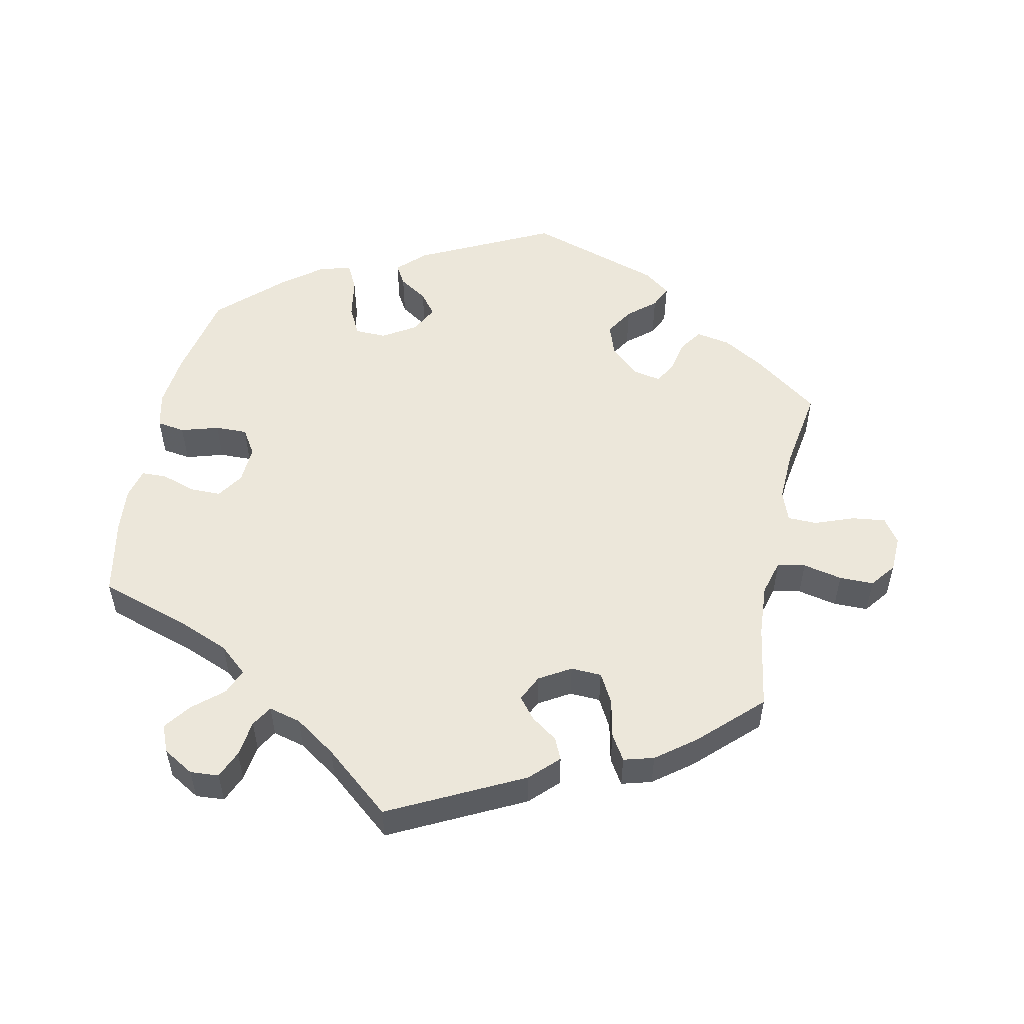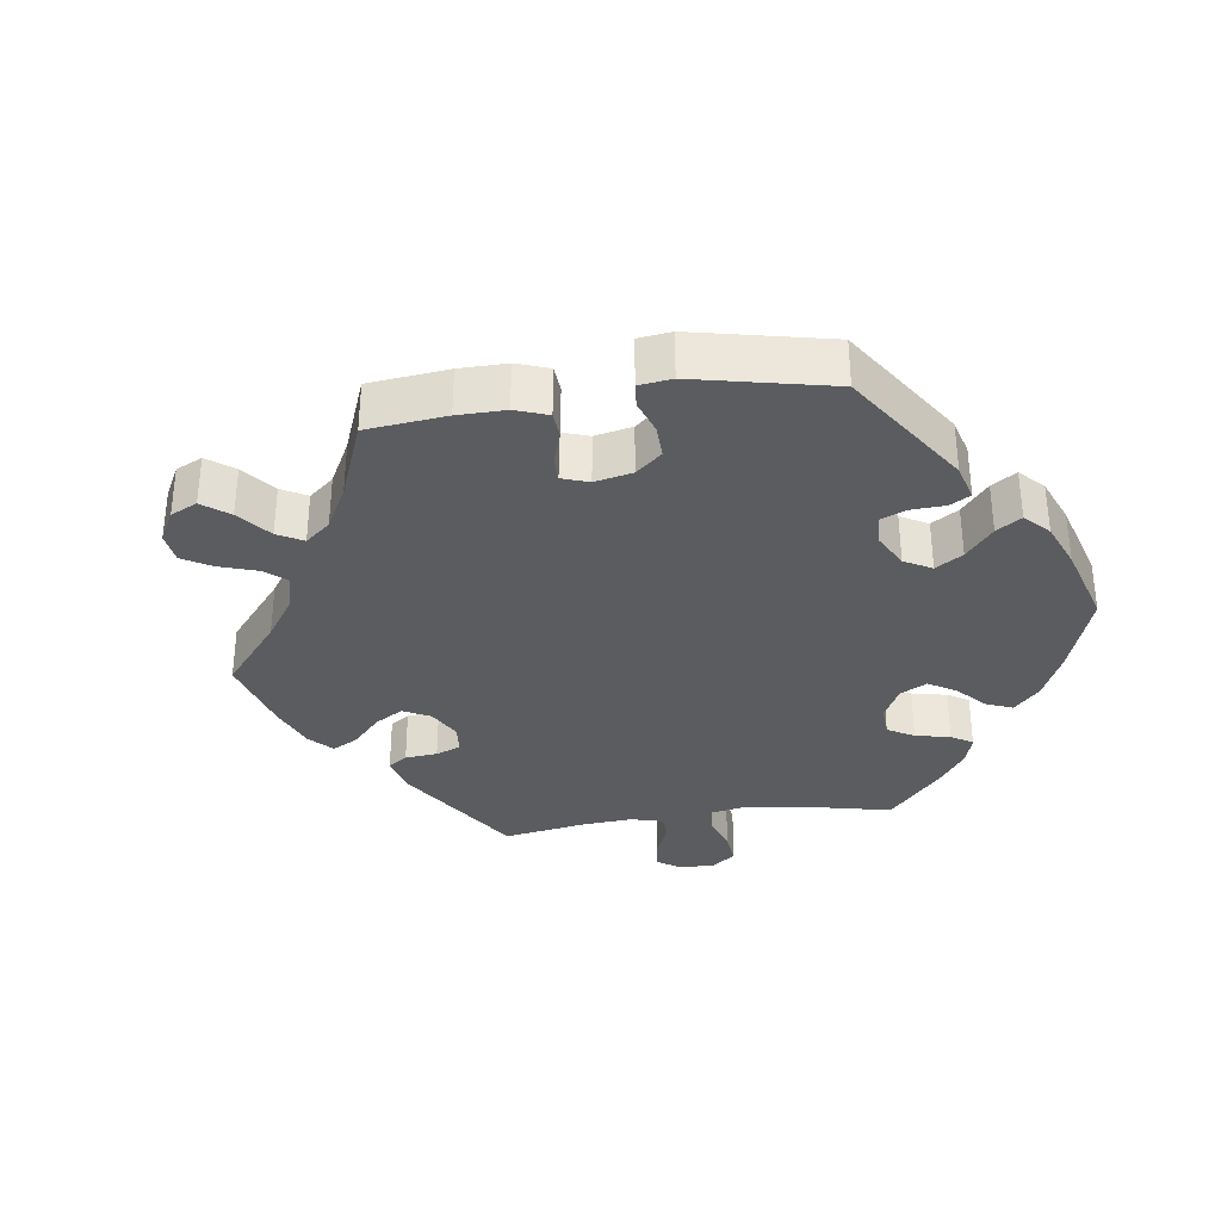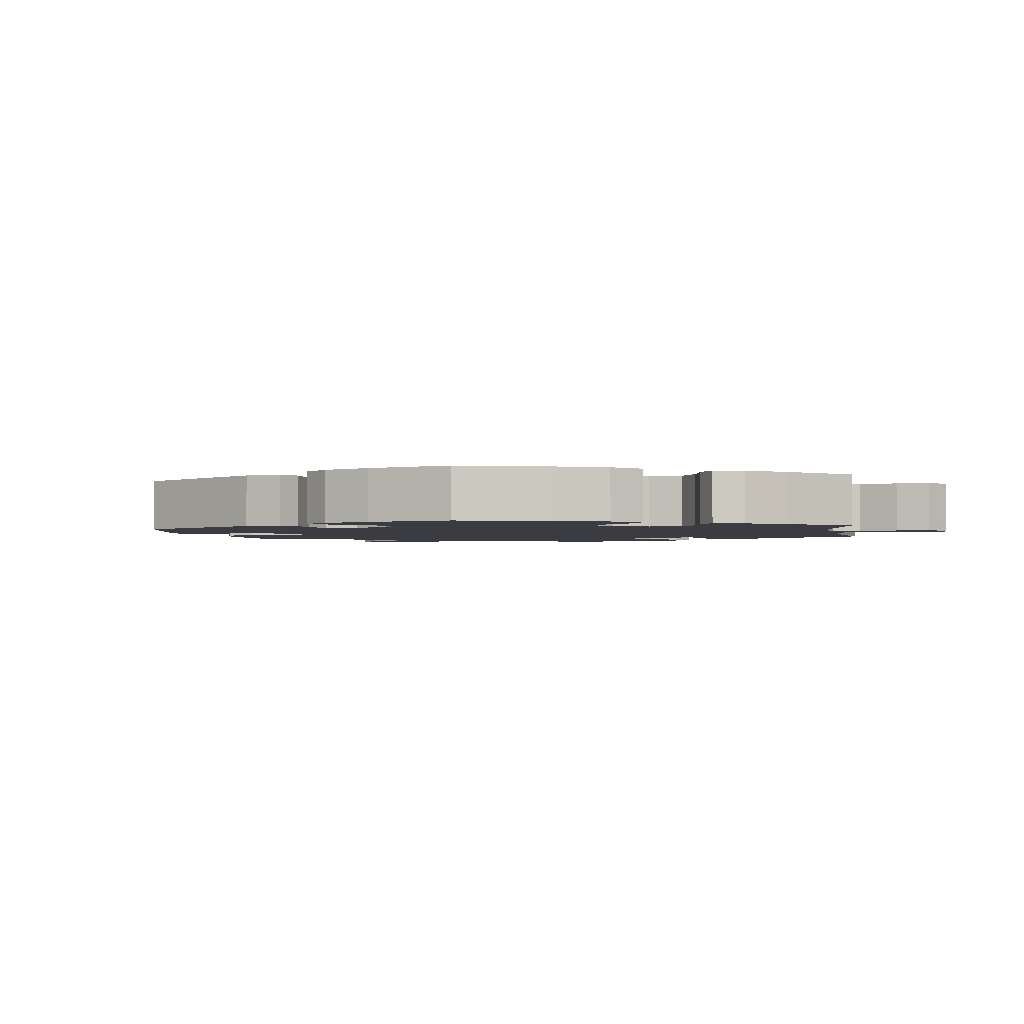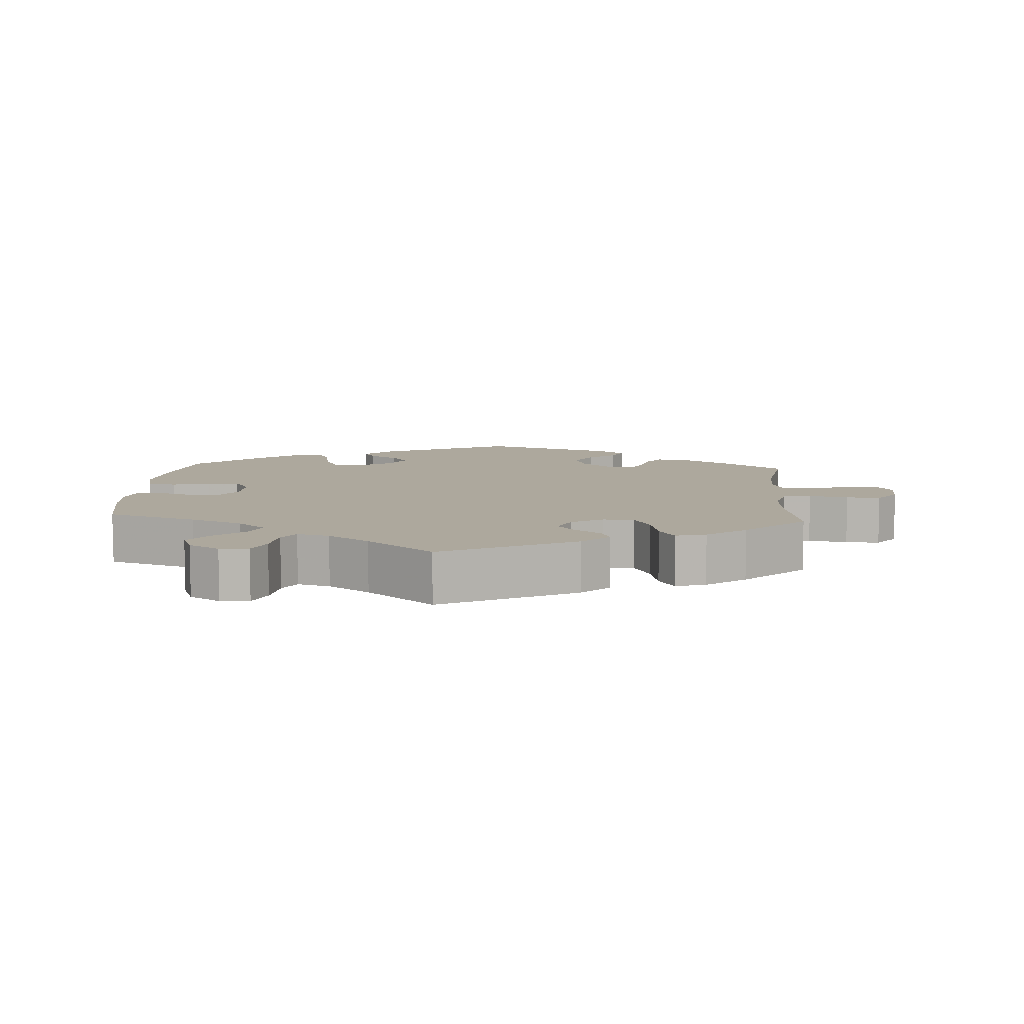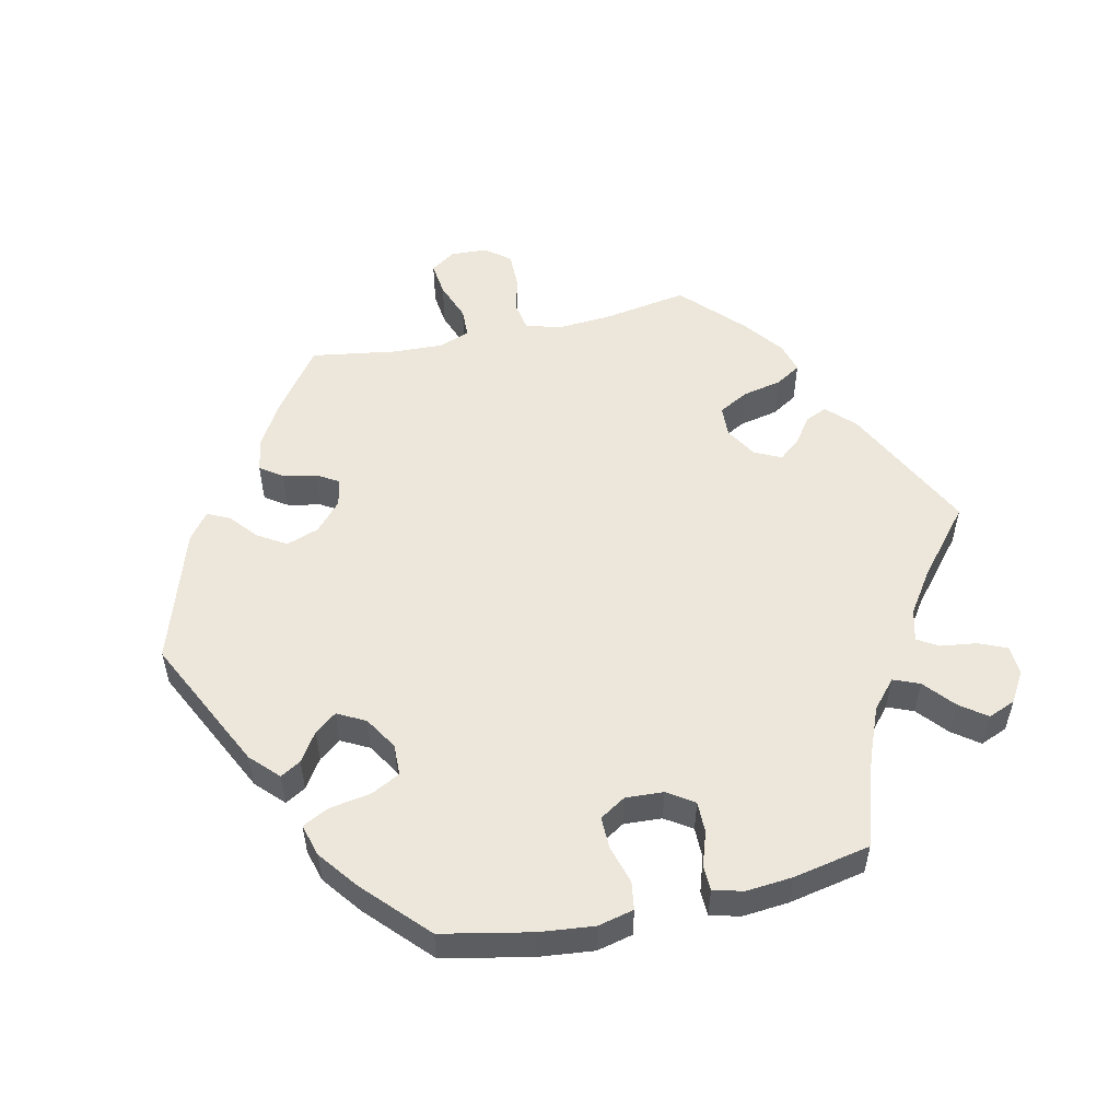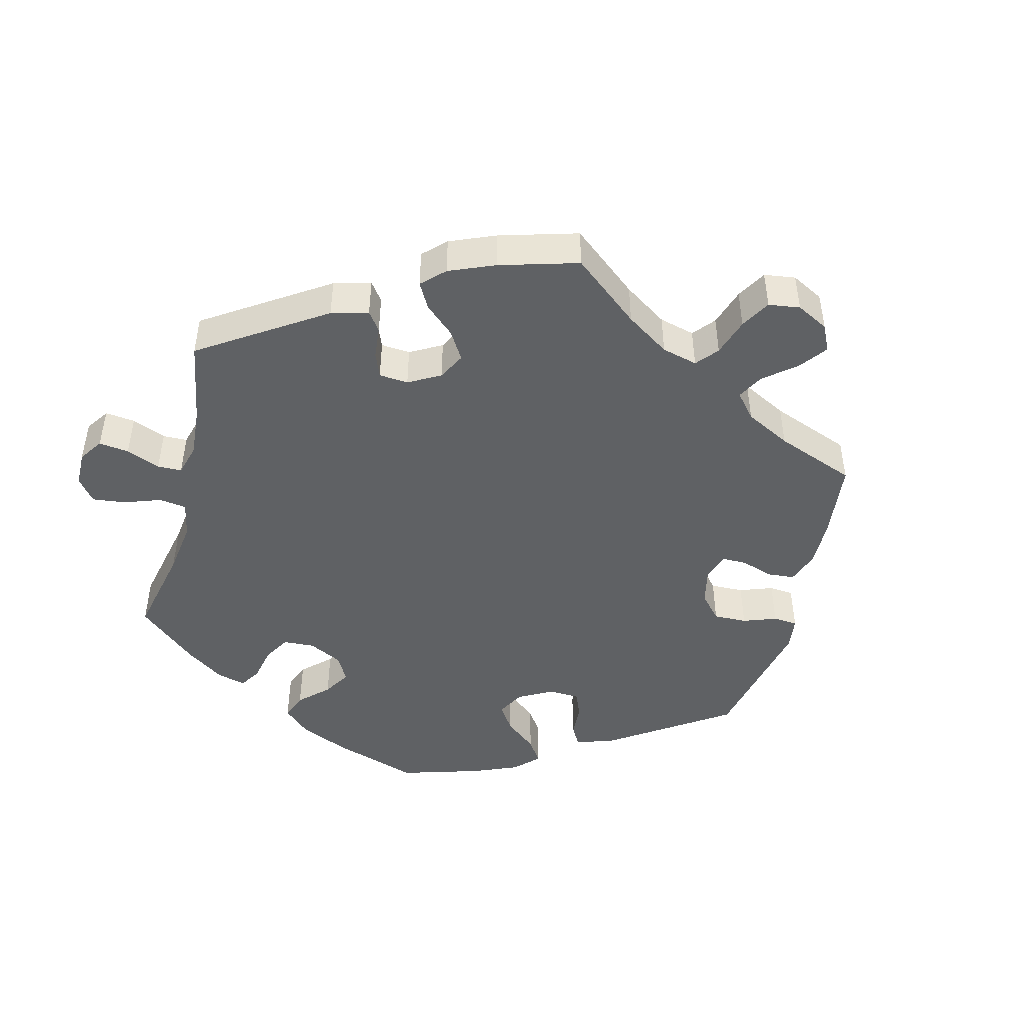
<metadata>
{"format":"obj","ext":"obj","renderer":"f3d","projection":"perspective","resolution":1024,"background":"white","views":[{"elev":53.2,"azim":11.8,"up":"+Y"},{"elev":-33.8,"azim":158.0,"up":"+Y"},{"elev":-2.2,"azim":-110.1,"up":"+Y"},{"elev":8.7,"azim":3.8,"up":"+Y"},{"elev":53.7,"azim":-102.5,"up":"+Y"},{"elev":-46.3,"azim":45.8,"up":"+Y"}]}
</metadata>
<code>
v 0.407 0.07 -0.357
v 0.348 0.07 -0.392
v 0.299 0.07 -0.401
v 0.277 0.07 -0.369
v 0.267 0.07 -0.321
v 0.249 0.07 -0.29
v 0.209 0.07 -0.298
v 0.168 0.07 -0.335
v 0.152 0.07 -0.381
v 0.177 0.07 -0.422
v 0.216 0.07 -0.455
v 0.231 0.07 -0.487
v 0.193 0.07 -0.516
v 0.001 0.07 -0.578
v -0.19 0.07 -0.484
v -0.229 0.07 -0.446
v -0.212 0.07 -0.417
v -0.171 0.07 -0.39
v -0.147 0.07 -0.359
v -0.168 0.07 -0.319
v -0.215 0.07 -0.29
v -0.26 0.07 -0.291
v -0.281 0.07 -0.332
v -0.291 0.07 -0.391
v -0.31 0.07 -0.429
v -0.356 0.07 -0.416
v -0.412 0.07 -0.373
v -0.501 0.07 -0.289
v -0.527 0.07 -0.161
v -0.535 0.07 -0.084
v -0.523 0.07 -0.033
v -0.483 0.07 -0.027
v -0.429 0.07 -0.043
v -0.383 0.07 -0.044
v -0.36 0.07 -0.007
v -0.363 0.07 0.047
v -0.388 0.07 0.085
v -0.432 0.07 0.085
v -0.481 0.07 0.069
v -0.517 0.07 0.07
v -0.528 0.07 0.113
v -0.522 0.07 0.179
v -0.5 0.07 0.289
v -0.372 0.07 0.33
v -0.298 0.07 0.36
v -0.258 0.07 0.395
v -0.273 0.07 0.432
v -0.316 0.07 0.469
v -0.344 0.07 0.507
v -0.328 0.07 0.546
v -0.284 0.07 0.572
v -0.243 0.07 0.569
v -0.226 0.07 0.529
v -0.219 0.07 0.477
v -0.201 0.07 0.447
v -0.155 0.07 0.459
v -0.096 0.07 0.499
v -0.001 0.07 0.578
v 0.189 0.07 0.482
v 0.228 0.07 0.443
v 0.214 0.07 0.412
v 0.176 0.07 0.385
v 0.152 0.07 0.355
v 0.17 0.07 0.317
v 0.215 0.07 0.29
v 0.259 0.07 0.292
v 0.282 0.07 0.334
v 0.294 0.07 0.39
v 0.316 0.07 0.426
v 0.359 0.07 0.414
v 0.415 0.07 0.371
v 0.5 0.07 0.289
v 0.48 0.07 0.167
v 0.475 0.07 0.092
v 0.489 0.07 0.041
v 0.529 0.07 0.034
v 0.585 0.07 0.046
v 0.634 0.07 0.046
v 0.662 0.07 0.01
v 0.664 0.07 -0.042
v 0.64 0.07 -0.077
v 0.592 0.07 -0.071
v 0.536 0.07 -0.05
v 0.494 0.07 -0.051
v 0.478 0.07 -0.095
v 0.481 0.07 -0.168
v 0.5 0.07 -0.289
v 0.407 0 -0.357
v 0.348 0 -0.392
v 0.299 0 -0.401
v 0.277 0 -0.369
v 0.267 0 -0.321
v 0.249 0 -0.29
v 0.209 0 -0.298
v 0.168 0 -0.335
v 0.152 0 -0.381
v 0.177 0 -0.422
v 0.216 0 -0.455
v 0.231 0 -0.487
v 0.193 0 -0.516
v 0.001 0 -0.578
v -0.19 0 -0.484
v -0.229 0 -0.446
v -0.212 0 -0.417
v -0.171 0 -0.39
v -0.147 0 -0.359
v -0.168 0 -0.319
v -0.215 0 -0.29
v -0.26 0 -0.291
v -0.281 0 -0.332
v -0.291 0 -0.391
v -0.31 0 -0.429
v -0.356 0 -0.416
v -0.412 0 -0.373
v -0.501 0 -0.289
v -0.527 0 -0.161
v -0.535 0 -0.084
v -0.523 0 -0.033
v -0.483 0 -0.027
v -0.429 0 -0.043
v -0.383 0 -0.044
v -0.36 0 -0.007
v -0.363 0 0.047
v -0.388 0 0.085
v -0.432 0 0.085
v -0.481 0 0.069
v -0.517 0 0.07
v -0.528 0 0.113
v -0.522 0 0.179
v -0.5 0 0.289
v -0.372 0 0.33
v -0.298 0 0.36
v -0.258 0 0.395
v -0.273 0 0.432
v -0.316 0 0.469
v -0.344 0 0.507
v -0.328 0 0.546
v -0.284 0 0.572
v -0.243 0 0.569
v -0.226 0 0.529
v -0.219 0 0.477
v -0.201 0 0.447
v -0.155 0 0.459
v -0.096 0 0.499
v -0.001 0 0.578
v 0.189 0 0.482
v 0.228 0 0.443
v 0.214 0 0.412
v 0.176 0 0.385
v 0.152 0 0.355
v 0.17 0 0.317
v 0.215 0 0.29
v 0.259 0 0.292
v 0.282 0 0.334
v 0.294 0 0.39
v 0.316 0 0.426
v 0.359 0 0.414
v 0.415 0 0.371
v 0.5 0 0.289
v 0.48 0 0.167
v 0.475 0 0.092
v 0.489 0 0.041
v 0.529 0 0.034
v 0.585 0 0.046
v 0.634 0 0.046
v 0.662 0 0.01
v 0.664 0 -0.042
v 0.64 0 -0.077
v 0.592 0 -0.071
v 0.536 0 -0.05
v 0.494 0 -0.051
v 0.478 0 -0.095
v 0.481 0 -0.168
v 0.5 0 -0.289
f 86 87 1 2
f 85 86 2 3
f 84 85 3 4
f 80 81 82 83
f 80 83 84
f 79 80 84
f 76 77 78 79
f 75 76 79 84
f 74 75 84 4
f 70 71 72 73
f 67 68 69 70
f 66 67 70 73
f 65 66 73 74
f 59 60 61 62
f 57 58 59 62
f 56 57 62 63
f 55 56 63 64
f 51 52 53 54
f 51 54 55
f 50 51 55
f 47 48 49 50
f 47 50 55
f 46 47 55 64
f 41 42 43 44
f 41 44 45
f 38 39 40 41
f 37 38 41 45
f 36 37 45 46
f 30 31 32 33
f 30 33 34
f 29 30 34
f 28 29 34
f 27 28 34 35
f 23 24 25 26
f 22 23 26 27
f 15 16 17 18
f 15 18 19
f 14 15 19
f 13 14 19 20
f 10 11 12 13
f 9 10 13 20
f 65 74 4 5
f 64 65 5 6
f 35 36 46 64
f 22 27 35 64
f 21 22 64
f 21 64 6 7
f 8 9 20 21
f 7 8 21
f 89 88 174 173
f 90 89 173 172
f 91 90 172 171
f 170 169 168 167
f 171 170 167
f 171 167 166
f 166 165 164 163
f 171 166 163 162
f 91 171 162 161
f 160 159 158 157
f 157 156 155 154
f 160 157 154 153
f 161 160 153 152
f 149 148 147 146
f 149 146 145 144
f 150 149 144 143
f 151 150 143 142
f 141 140 139 138
f 142 141 138
f 142 138 137
f 137 136 135 134
f 142 137 134
f 151 142 134 133
f 131 130 129 128
f 132 131 128
f 128 127 126 125
f 132 128 125 124
f 133 132 124 123
f 120 119 118 117
f 121 120 117
f 121 117 116
f 121 116 115
f 122 121 115 114
f 113 112 111 110
f 114 113 110 109
f 105 104 103 102
f 106 105 102
f 106 102 101
f 107 106 101 100
f 100 99 98 97
f 107 100 97 96
f 92 91 161 152
f 93 92 152 151
f 151 133 123 122
f 151 122 114 109
f 151 109 108
f 94 93 151 108
f 108 107 96 95
f 108 95 94
f 1 88 89 2
f 2 89 90 3
f 3 90 91 4
f 4 91 92 5
f 5 92 93 6
f 6 93 94 7
f 7 94 95 8
f 8 95 96 9
f 9 96 97 10
f 10 97 98 11
f 11 98 99 12
f 12 99 100 13
f 13 100 101 14
f 14 101 102 15
f 15 102 103 16
f 16 103 104 17
f 17 104 105 18
f 18 105 106 19
f 19 106 107 20
f 20 107 108 21
f 21 108 109 22
f 22 109 110 23
f 23 110 111 24
f 24 111 112 25
f 25 112 113 26
f 26 113 114 27
f 27 114 115 28
f 28 115 116 29
f 29 116 117 30
f 30 117 118 31
f 31 118 119 32
f 32 119 120 33
f 33 120 121 34
f 34 121 122 35
f 35 122 123 36
f 36 123 124 37
f 37 124 125 38
f 38 125 126 39
f 39 126 127 40
f 40 127 128 41
f 41 128 129 42
f 42 129 130 43
f 43 130 131 44
f 44 131 132 45
f 45 132 133 46
f 46 133 134 47
f 47 134 135 48
f 48 135 136 49
f 49 136 137 50
f 50 137 138 51
f 51 138 139 52
f 52 139 140 53
f 53 140 141 54
f 54 141 142 55
f 55 142 143 56
f 56 143 144 57
f 57 144 145 58
f 58 145 146 59
f 59 146 147 60
f 60 147 148 61
f 61 148 149 62
f 62 149 150 63
f 63 150 151 64
f 64 151 152 65
f 65 152 153 66
f 66 153 154 67
f 67 154 155 68
f 68 155 156 69
f 69 156 157 70
f 70 157 158 71
f 71 158 159 72
f 72 159 160 73
f 73 160 161 74
f 74 161 162 75
f 75 162 163 76
f 76 163 164 77
f 77 164 165 78
f 78 165 166 79
f 79 166 167 80
f 80 167 168 81
f 81 168 169 82
f 82 169 170 83
f 83 170 171 84
f 84 171 172 85
f 85 172 173 86
f 86 173 174 87
f 87 174 88 1

</code>
